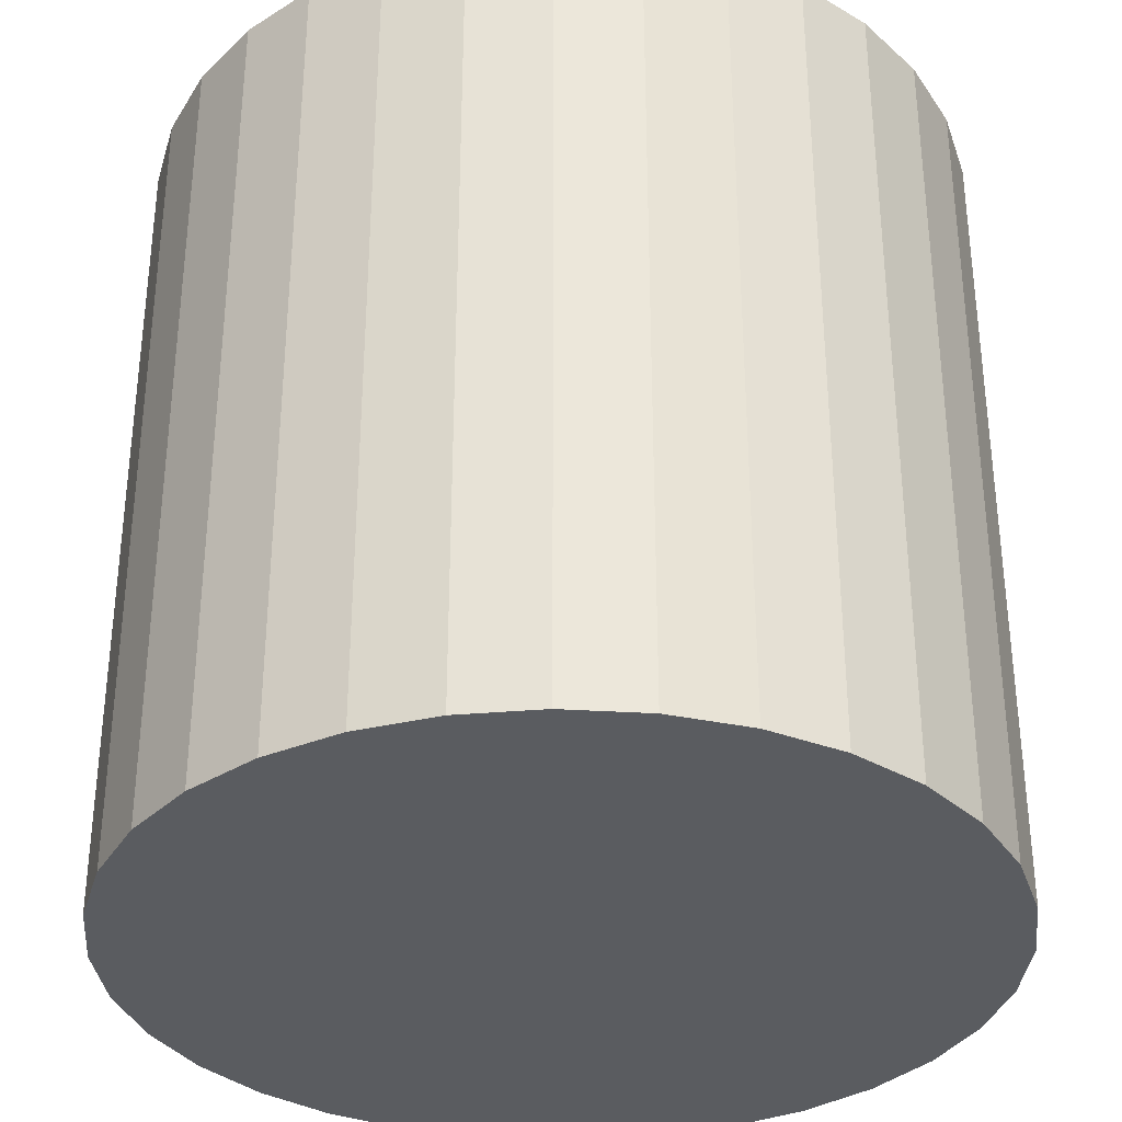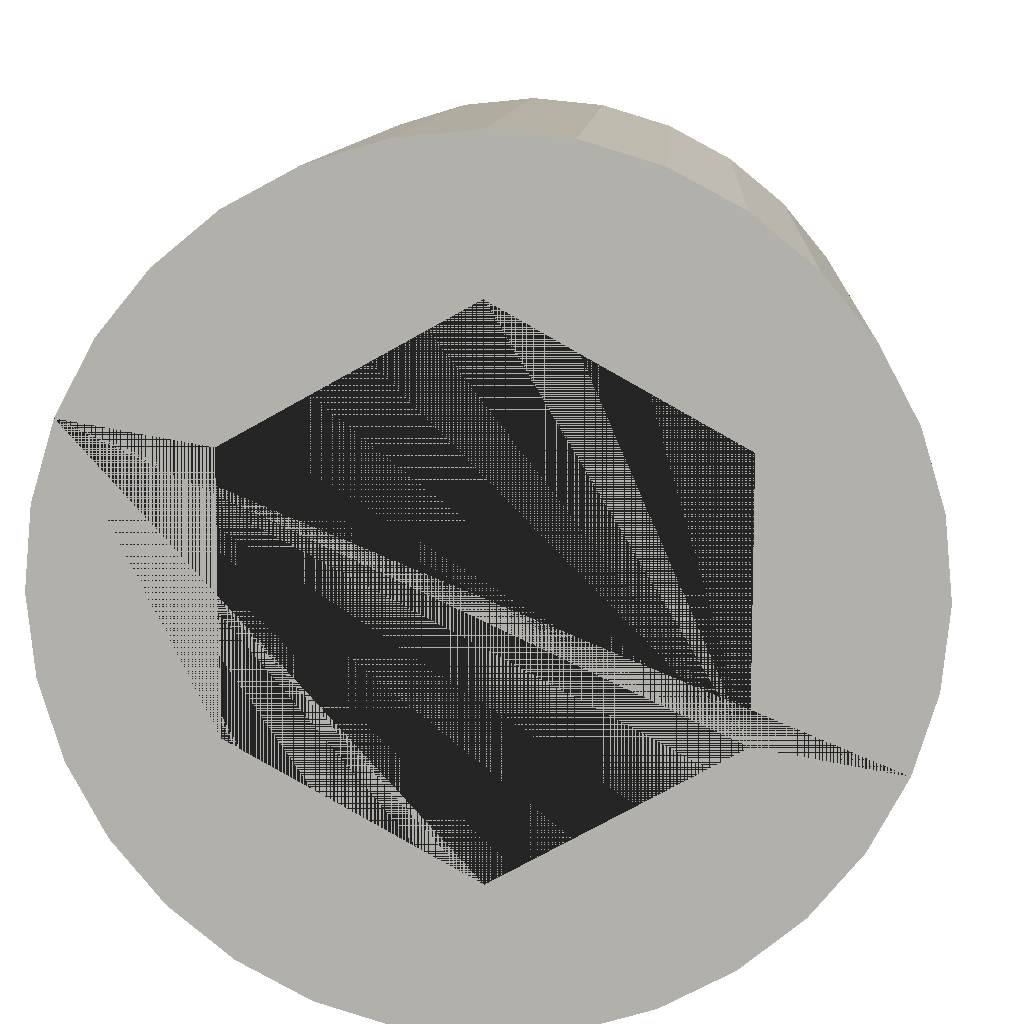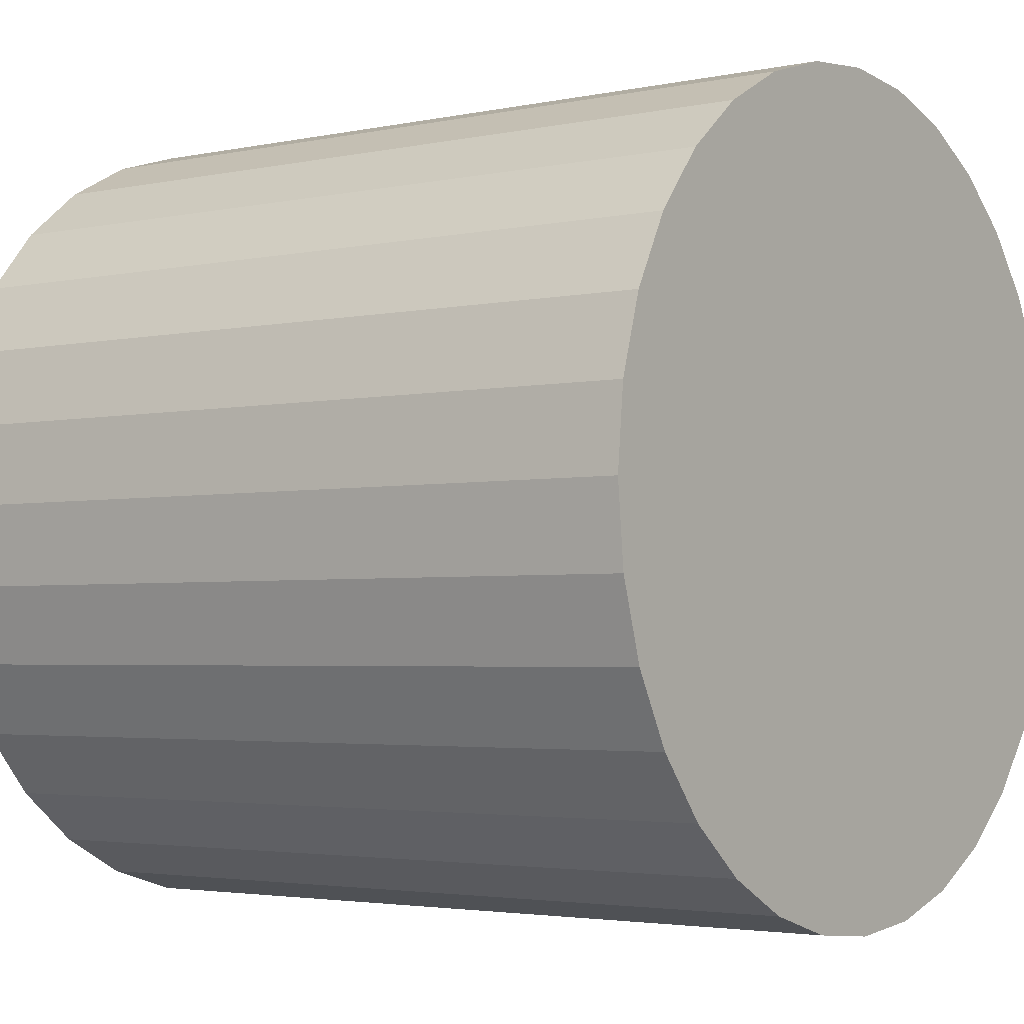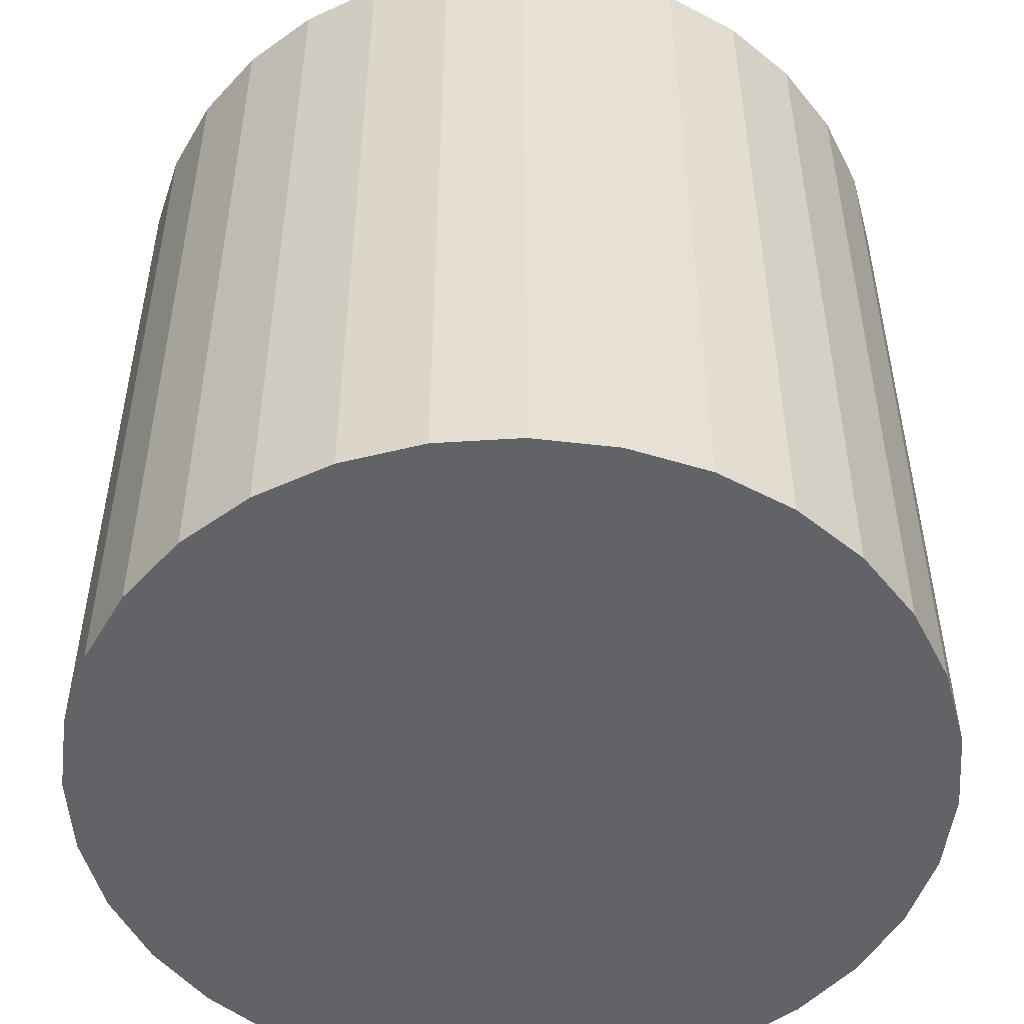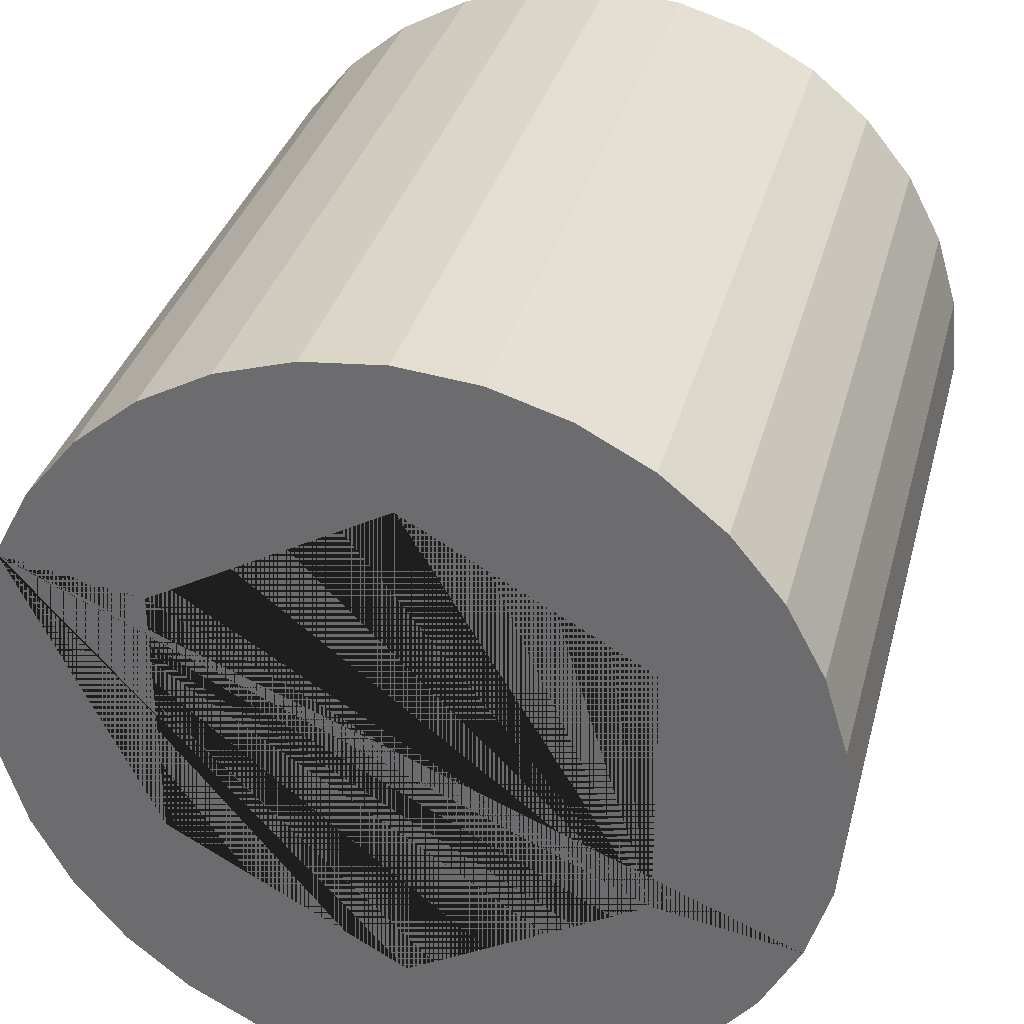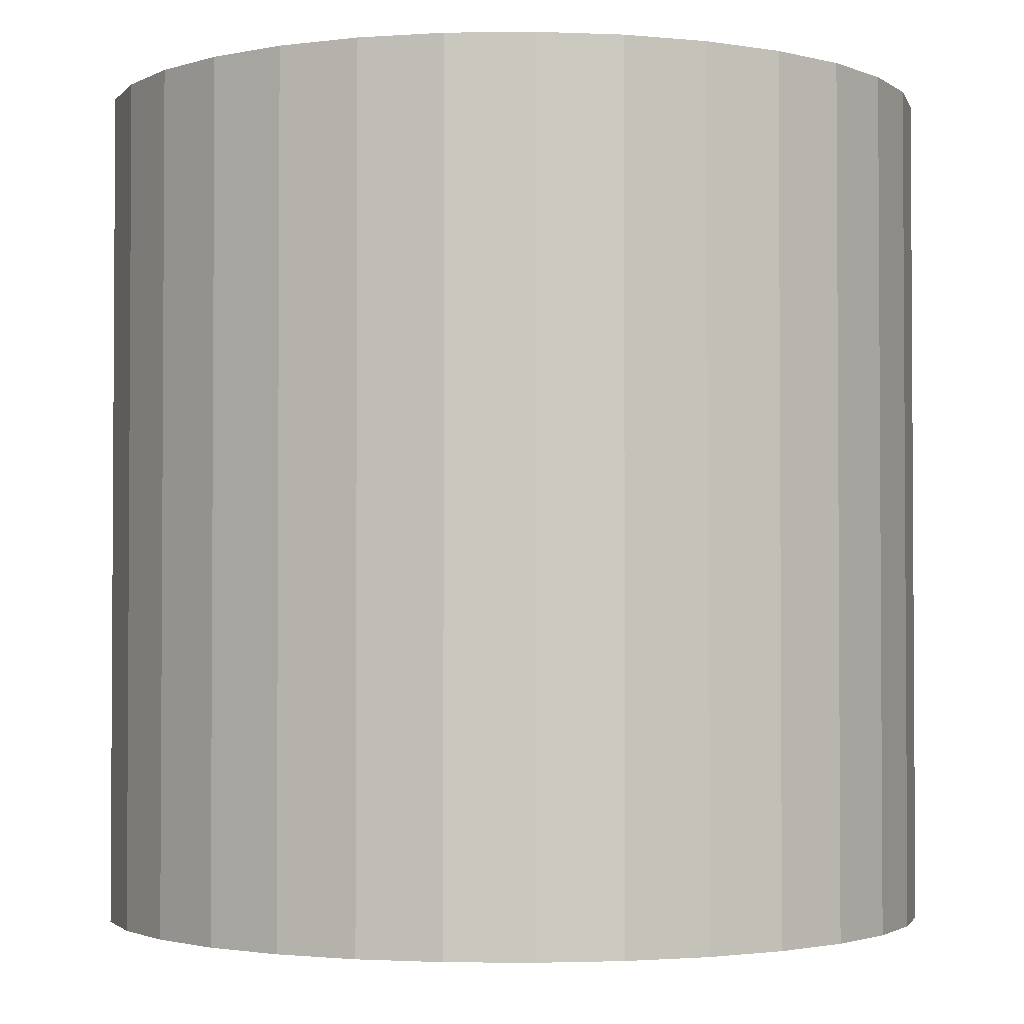
<metadata>
{"format":"obj","ext":"obj","renderer":"f3d","projection":"perspective","resolution":1024,"background":"white","views":[{"elev":-34.0,"azim":23.4,"up":"+Y"},{"elev":10.7,"azim":-176.5,"up":"+Z"},{"elev":-3.0,"azim":-53.6,"up":"+Z"},{"elev":-51.0,"azim":167.1,"up":"+Y"},{"elev":33.7,"azim":-165.7,"up":"+Z"},{"elev":-2.2,"azim":64.7,"up":"+Y"}]}
</metadata>
<code>
o Bottle_Cylinder
v 0 -0.038 -0.038
v 0 0.0114 -0.02451
v 0 0.038 -0.038
v 0.007413 -0.038 -0.03727
v 0.02192 0.0114 -0.01226
v 0.007413 0.038 -0.03727
v 0.01454 -0.038 -0.03511
v 0.02192 0.0114 0.01226
v 0.01454 0.038 -0.03511
v 0.02111 -0.038 -0.0316
v 0 0.0114 0.02451
v 0.02111 0.038 -0.0316
v 0.02687 -0.038 -0.02687
v -0.02192 0.0114 0.01226
v 0.02687 0.038 -0.02687
v -0.02192 0.0114 -0.01226
v 0.0316 -0.038 -0.02111
v 0.0316 0.038 -0.02111
v 0.03511 -0.038 -0.01454
v 0.03511 0.038 -0.01454
v 0.03727 -0.038 -0.007413
v 0.03727 0.038 -0.007413
v 0.038 -0.038 0
v 0.038 0.038 0
v 0.03727 -0.038 0.007413
v 0.03727 0.038 0.007413
v 0.03511 -0.038 0.01454
v 0.03511 0.038 0.01454
v 0.0316 -0.038 0.02111
v 0.0316 0.038 0.02111
v 0.02687 -0.038 0.02687
v 0.02687 0.038 0.02687
v 0.02111 -0.038 0.0316
v 0.02111 0.038 0.0316
v 0.01454 -0.038 0.03511
v 0.01454 0.038 0.03511
v 0.007413 -0.038 0.03727
v 0.007413 0.038 0.03727
v 0 -0.038 0.038
v 0 0.038 0.038
v -0.007413 -0.038 0.03727
v -0.007413 0.038 0.03727
v -0.01454 -0.038 0.03511
v -0.01454 0.038 0.03511
v -0.02111 -0.038 0.0316
v -0.02111 0.038 0.0316
v -0.02687 -0.038 0.02687
v -0.02687 0.038 0.02687
v -0.0316 -0.038 0.02111
v -0.0316 0.038 0.02111
v -0.03511 -0.038 0.01454
v -0.03511 0.038 0.01454
v -0.03727 -0.038 0.007413
v -0.03727 0.038 0.007413
v -0.038 -0.038 0
v -0.038 0.038 0
v -0.03727 -0.038 -0.007413
v -0.03727 0.038 -0.007413
v -0.03511 -0.038 -0.01454
v -0.03511 0.038 -0.01454
v -0.0316 -0.038 -0.02111
v -0.0316 0.038 -0.02111
v -0.02687 -0.038 -0.02687
v -0.02687 0.038 -0.02687
v -0.02111 -0.038 -0.0316
v -0.02111 0.038 -0.0316
v -0.01454 -0.038 -0.03511
v -0.01454 0.038 -0.03511
v -0.007413 -0.038 -0.03727
v -0.007413 0.038 -0.03727
v -0.02192 0.038 0.01226
v -0.02192 0.038 -0.01226
v 0 0.038 -0.02451
v 0 0.038 0.02451
v 0.02192 0.038 -0.01226
v 0.02192 0.038 0.01226
f 1 3 6 4
f 4 6 9 7
f 7 9 12 10
f 10 12 15 13
f 13 15 18 17
f 17 18 20 19
f 19 20 22 21
f 21 22 24 23
f 23 24 26 25
f 25 26 28 27
f 27 28 30 29
f 29 30 32 31
f 31 32 34 33
f 33 34 36 35
f 35 36 38 37
f 37 38 40 39
f 39 40 42 41
f 41 42 44 43
f 43 44 46 45
f 45 46 48 47
f 47 48 50 49
f 49 50 52 51
f 51 52 54 53
f 53 54 56 55
f 55 56 58 57
f 57 58 60 59
f 59 60 62 61
f 61 62 64 63
f 63 64 66 65
f 65 66 68 67
f 72 60 58 56 54 52 50 48 46 44 42 40 38 36 34 32 30 28 76 74 71
f 28 26 24 22 20 18 15 12 9 6 3 70 68 66 64 62 60 72 73 75 76
f 67 68 70 69
f 69 70 3 1
f 69 1 4 7 10 13 17 19 21 23 25 27 29 31 33 35 37 39 41 43 45 47 49 51 53 55 57 59 61 63 65 67
f 73 2 5 75
f 5 8 76 75
f 8 11 74 76
f 11 14 71 74
f 71 14 16 72
f 72 16 2 73
f 11 8 5 2 16 14

</code>
